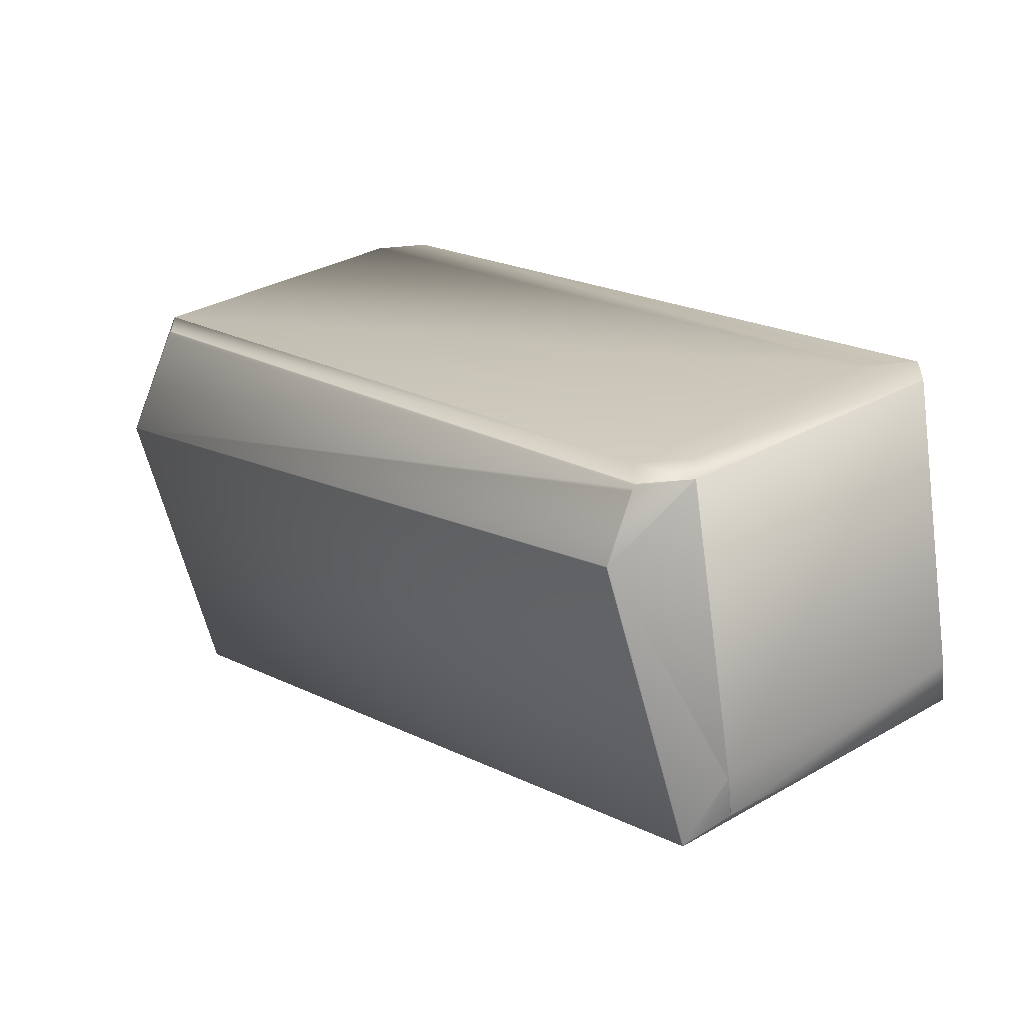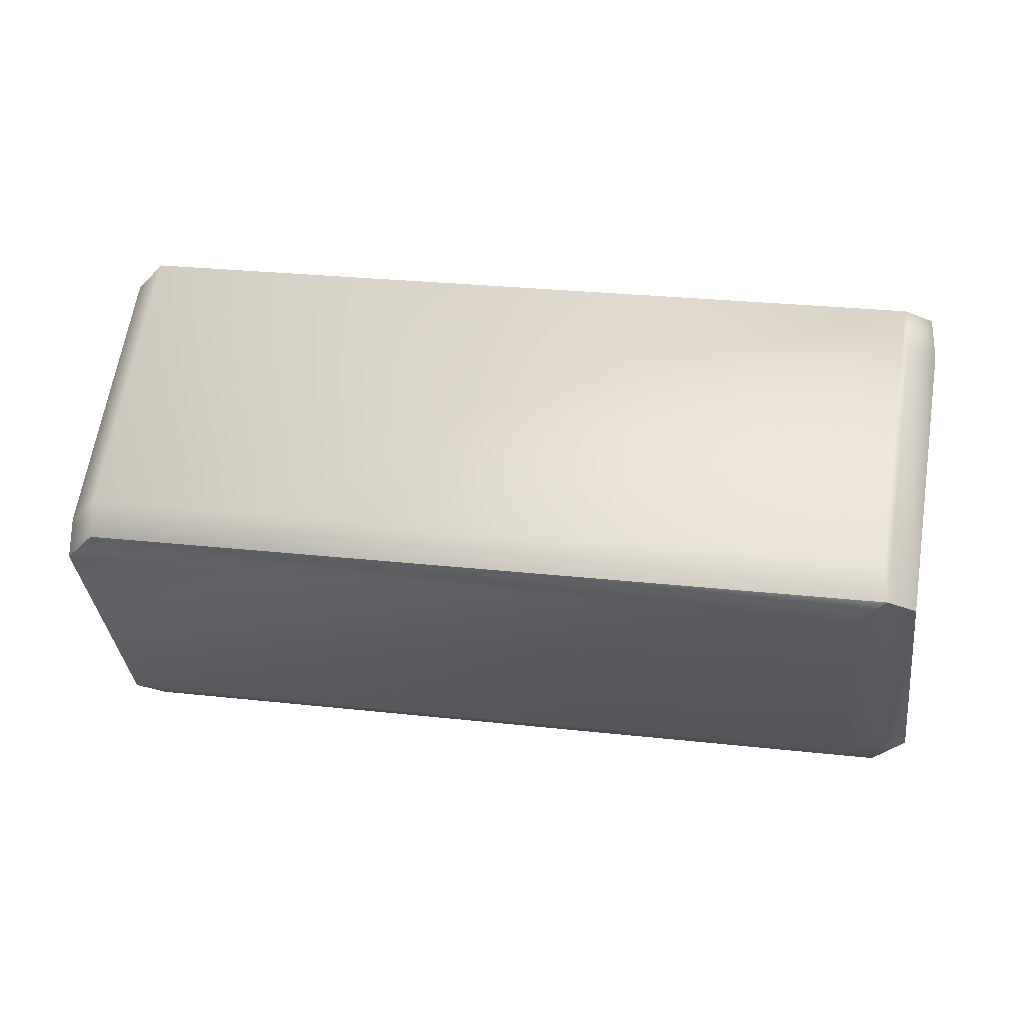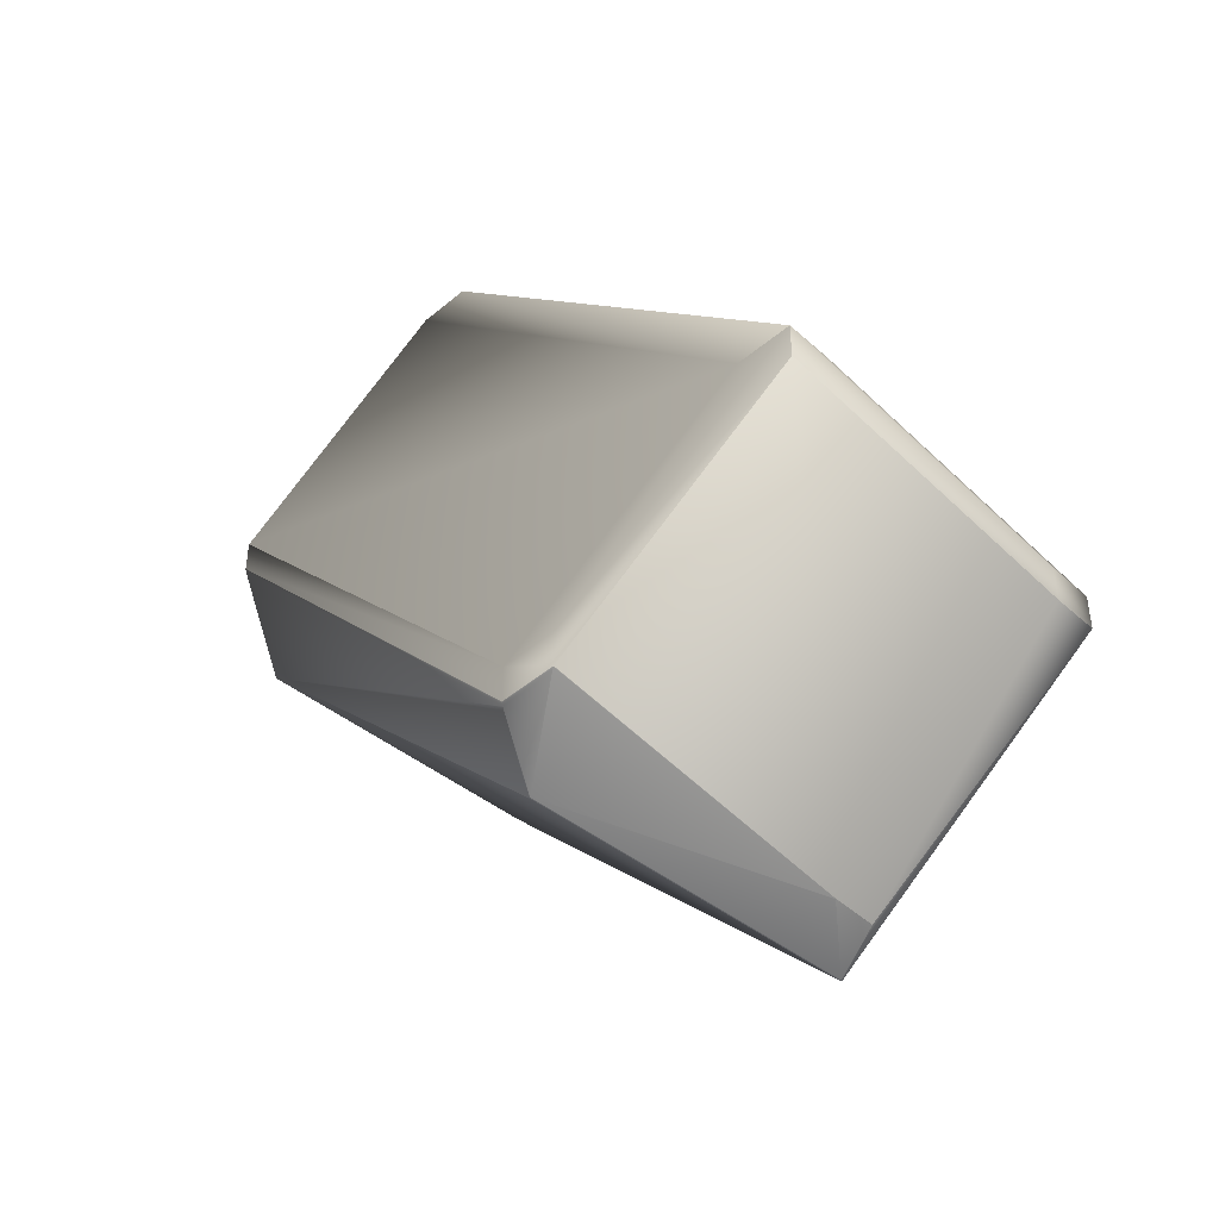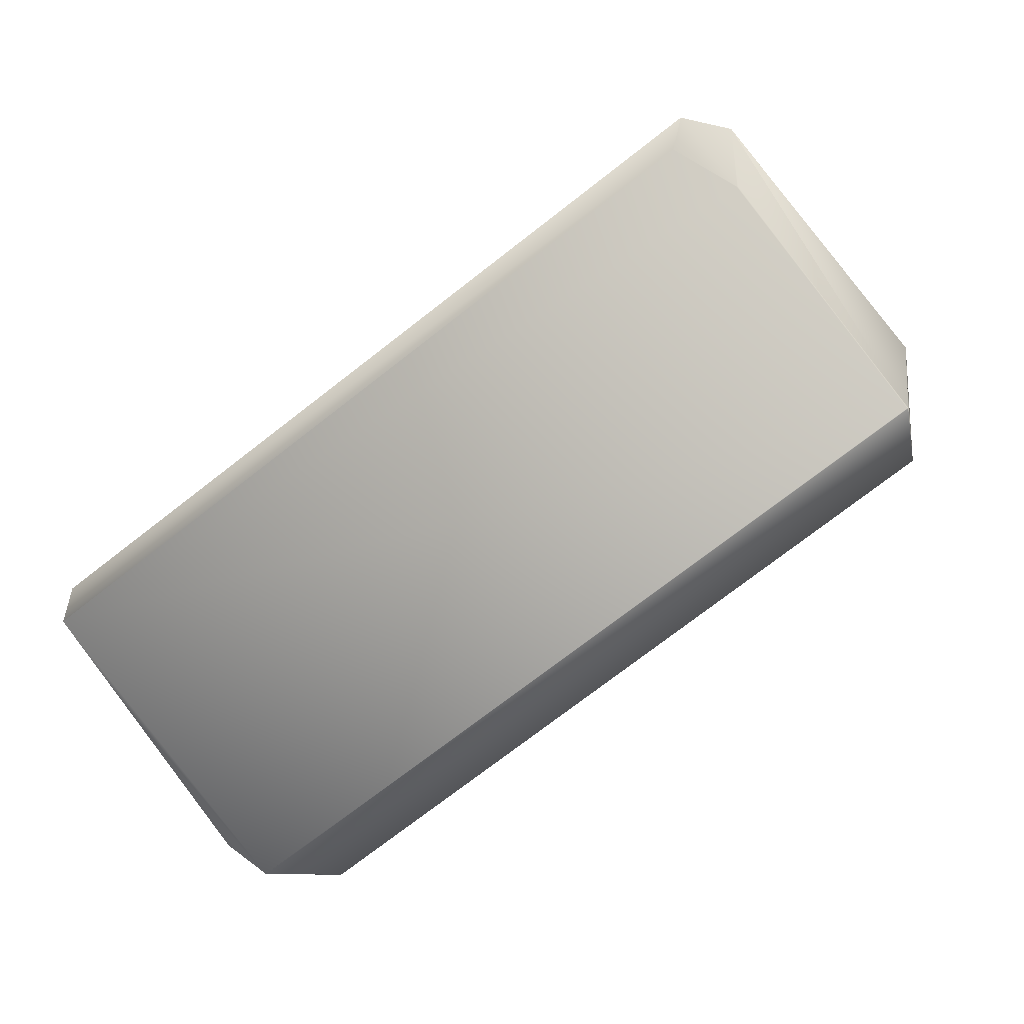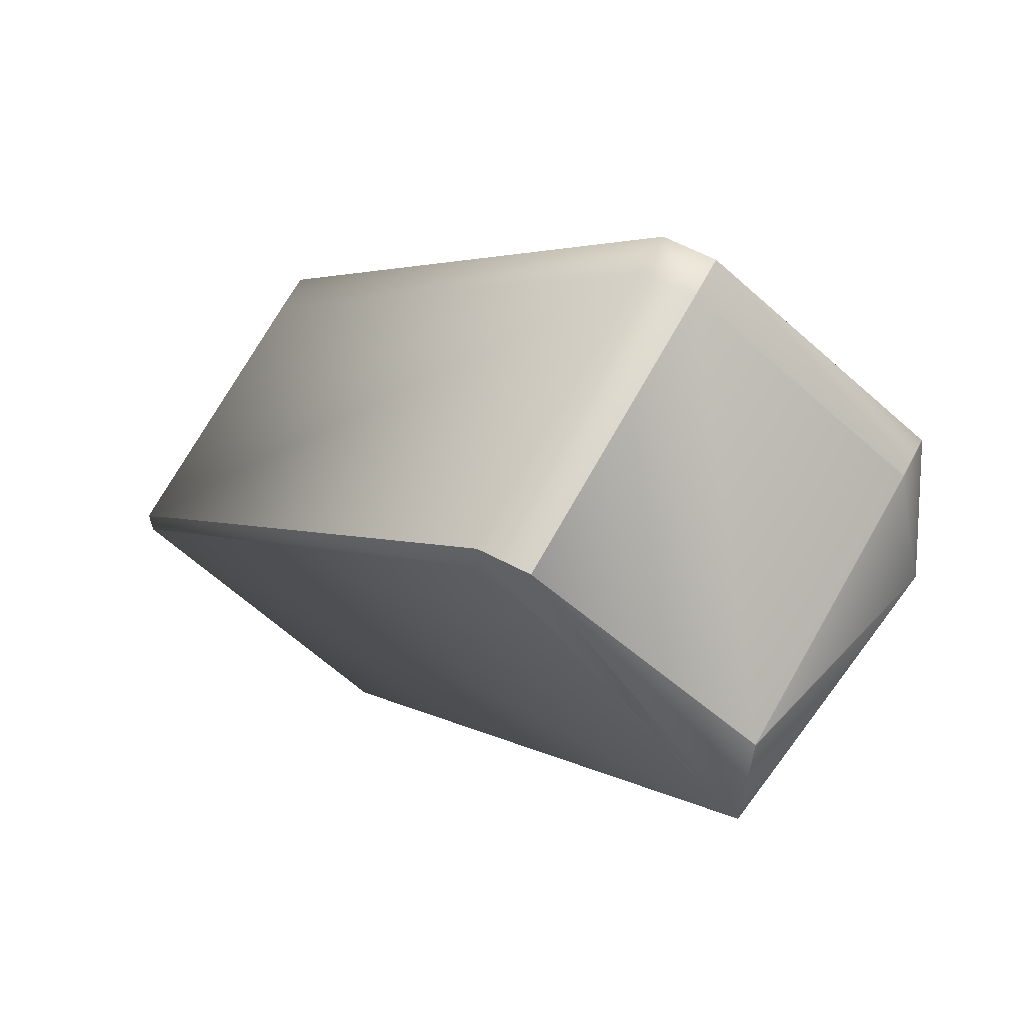
<metadata>
{"format":"obj","ext":"obj","renderer":"f3d","projection":"perspective","resolution":1024,"background":"white","views":[{"elev":-58.6,"azim":5.2,"up":"+Z"},{"elev":-27.6,"azim":57.0,"up":"+Y"},{"elev":-46.2,"azim":43.9,"up":"+Z"},{"elev":77.7,"azim":-166.5,"up":"+Y"},{"elev":63.2,"azim":-152.2,"up":"+Z"}]}
</metadata>
<code>
v -0.1841 -0.01791 0.4153
v -0.3342 0.1216 0.5929
v -0.1686 0.07535 0.406
v -0.3497 0.02798 0.6023
v -0.3497 0.02836 0.6023
v -0.1686 0.07498 0.406
v -0.1841 -0.01828 0.4153
v -0.1682 0.07498 0.406
v -0.1837 -0.01828 0.4153
v -0.1682 0.07535 0.406
v -0.1536 0.07017 0.4122
v -0.1538 0.05662 0.4121
v -0.1537 0.05657 0.4121
v -0.1537 0.05653 0.4121
v -0.1536 0.05649 0.4122
v -0.2657 0.1165 0.6545
v -0.3338 0.1216 0.5932
v -0.2657 0.1165 0.6548
v -0.2427 0.1136 0.6635
v -0.3338 0.1216 0.5929
v -0.2427 0.1136 0.6635
v -0.08227 0.07636 0.4701
v -0.3342 0.1216 0.5932
v -0.3497 0.02798 0.6025
v -0.1754 -0.03562 0.4259
v -0.3401 0.00963 0.6143
v -0.3398 0.009232 0.6145
v -0.3396 0.008842 0.6148
v -0.3394 0.008461 0.615
v -0.3392 0.008087 0.6153
v -0.3391 0.007723 0.6155
v -0.3389 0.007366 0.6157
v -0.3387 0.007018 0.6159
v -0.3385 0.006678 0.6161
v -0.3383 0.006347 0.6163
v -0.3382 0.006024 0.6166
v -0.338 0.005709 0.6168
v -0.3378 0.005403 0.6169
v -0.3377 0.005104 0.6171
v -0.3375 0.004814 0.6173
v -0.3374 0.004533 0.6175
v -0.3372 0.004259 0.6177
v -0.3371 0.003994 0.6178
v -0.3369 0.003738 0.618
v -0.1753 -0.03576 0.426
v -0.1752 -0.03589 0.4261
v -0.1752 -0.03602 0.4262
v -0.1751 -0.03614 0.4263
v -0.175 -0.03626 0.4263
v -0.175 -0.03637 0.4264
v -0.1749 -0.03647 0.4265
v -0.1749 -0.03657 0.4265
v -0.266 0.1165 0.6548
v -0.2596 0.1136 0.6749
v -0.2427 0.1136 0.6749
v -0.2427 0.1136 0.6749
v -0.3497 0.02836 0.6025
v -0.3401 0.00963 0.6204
v -0.3398 0.009232 0.6209
v -0.3396 0.008842 0.6213
v -0.3394 0.008461 0.6218
v -0.3392 0.008087 0.6222
v -0.3391 0.007723 0.6226
v -0.3389 0.007366 0.6231
v -0.3387 0.007018 0.6235
v -0.3385 0.006678 0.6239
v -0.3383 0.006347 0.6242
v -0.3382 0.006024 0.6246
v -0.338 0.005709 0.625
v -0.3378 0.005403 0.6254
v -0.3377 0.005104 0.6257
v -0.3375 0.004814 0.626
v -0.3374 0.004533 0.6264
v -0.3372 0.004259 0.6267
v -0.3371 0.003994 0.627
v -0.3369 0.003738 0.6273
v -0.3368 0.003489 0.6276
v -0.3367 0.003249 0.6279
v -0.3365 0.003017 0.6282
v -0.3364 0.002793 0.6284
v -0.3363 0.002578 0.6287
v -0.3362 0.002371 0.6289
v -0.3361 0.002172 0.6292
v -0.336 0.001982 0.6294
v -0.3359 0.001799 0.6296
v -0.3358 0.001625 0.6298
v -0.3357 0.00146 0.63
v -0.3356 0.001302 0.6302
v -0.3355 0.001153 0.6304
v -0.3354 0.001012 0.6305
v -0.3354 0.000879 0.6307
v -0.3353 0.000754 0.6308
v -0.3352 0.000638 0.631
v -0.3351 0.000529 0.6311
v -0.3351 0.000429 0.6312
v -0.335 0.000338 0.6313
v -0.335 0.01383 0.6313
v -0.1589 -0.03647 0.4265
v -0.1588 -0.03657 0.4265
v -0.1586 -0.03666 0.4266
v -0.1585 -0.03675 0.4266
v -0.1583 -0.03683 0.4267
v -0.1582 -0.0369 0.4267
v -0.1581 -0.03697 0.4268
v -0.158 -0.03704 0.4268
v -0.1578 -0.03709 0.4268
v -0.1578 -0.03714 0.4269
v -0.1577 -0.03719 0.4269
v -0.1576 -0.03723 0.4269
v -0.1536 0.05647 0.4122
v -0.331 0.1077 0.6163
v -0.331 0.1077 0.6164
v -0.331 0.1076 0.6165
v -0.331 0.1076 0.6166
v -0.3309 0.1076 0.6167
v -0.3309 0.1075 0.6168
v -0.3309 0.1075 0.6168
v -0.3309 0.1075 0.6169
v -0.3309 0.1074 0.6169
v -0.2596 0.1136 0.6749
v -0.2596 0.1136 0.6749
v -0.1536 0.07016 0.4122
v -0.335 0.01379 0.6314
v -0.3349 0.01376 0.6315
v -0.3308 0.1074 0.6171
v -0.3309 0.1074 0.617
v -0.3309 0.1074 0.617
v -0.3309 0.1074 0.617
v -0.3368 0.003489 0.6181
v -0.3367 0.003249 0.6183
v -0.3365 0.003017 0.6184
v -0.3364 0.002793 0.6186
v -0.3363 0.002578 0.6187
v -0.1748 -0.03666 0.4266
v -0.3362 0.002371 0.6188
v -0.3361 0.002172 0.619
v -0.336 0.001982 0.6191
v -0.3359 0.001799 0.6192
v -0.1748 -0.03675 0.4266
v -0.3358 0.001625 0.6193
v -0.3357 0.00146 0.6194
v -0.1747 -0.03683 0.4267
v -0.3356 0.001302 0.6195
v -0.3355 0.001153 0.6196
v -0.3354 0.001012 0.6197
v -0.3354 0.000879 0.6198
v -0.1747 -0.0369 0.4267
v -0.3353 0.000754 0.6199
v -0.3352 0.000638 0.62
v -0.1746 -0.03697 0.4268
v -0.3351 0.000529 0.62
v -0.3351 0.000429 0.6201
v -0.1746 -0.03704 0.4268
v -0.335 0.000338 0.6202
v -0.1746 -0.03709 0.4268
v -0.335 0.000254 0.6202
v -0.335 0.000254 0.6314
v -0.1745 -0.03714 0.4269
v -0.3349 0.000179 0.6203
v -0.3349 0.000179 0.6315
v -0.1745 -0.03719 0.4269
v -0.3349 0.000112 0.6203
v -0.3349 0.000112 0.6316
v -0.3349 0.01373 0.6316
v -0.3348 5.3e-05 0.6204
v -0.3348 5.3e-05 0.6317
v -0.3348 0.0137 0.6317
v -0.1745 -0.03723 0.4269
v -0.3348 3e-06 0.6204
v -0.3348 3e-06 0.6318
v -0.3348 0.01368 0.6318
v -0.1575 -0.03726 0.427
v -0.1744 -0.03726 0.427
v -0.3348 -4e-05 0.6204
v -0.1575 -0.03729 0.427
v -0.1744 -0.03729 0.427
v -0.3348 -4e-05 0.6318
v -0.3348 0.01366 0.6318
v -0.3348 -7.4e-05 0.6205
v -0.1536 0.05644 0.4122
v -0.1574 -0.03732 0.427
v -0.1744 -0.03732 0.427
v -0.3348 -7.4e-05 0.6319
v -0.3348 0.01364 0.6319
v -0.1536 0.07015 0.4122
v -0.3347 -0.0001 0.6205
v -0.2426 0.1136 0.6635
v -0.1535 0.07014 0.4122
v -0.3347 -0.0001 0.6319
v -0.3347 0.01362 0.6319
v -0.2426 0.1136 0.6749
v -0.1535 0.05643 0.4122
v -0.1574 -0.03733 0.427
v -0.1744 -0.03733 0.427
v -0.2596 0.1136 0.6749
v -0.3347 -0.000118 0.6205
v -0.08226 0.07636 0.4815
v -0.08226 0.07636 0.4701
v -0.1535 0.07014 0.4122
v -0.1574 -0.03734 0.427
v -0.1744 -0.03734 0.427
v -0.3347 -0.000118 0.6319
v -0.3347 0.01361 0.6319
v -0.2426 0.1136 0.6749
v -0.1535 0.05641 0.4122
v -0.2635 0.01982 0.6898
v -0.2596 0.1136 0.6749
v -0.3308 0.1074 0.6171
v -0.08613 -0.03112 0.4849
v -0.08613 -0.03112 0.4963
v -0.1574 -0.03735 0.4385
v -0.08612 -0.03112 0.4849
v -0.1574 -0.03735 0.4271
v -0.3347 -0.000127 0.6205
v -0.1031 -0.03112 0.4963
v -0.1031 -0.03112 0.4963
v -0.2634 0.006099 0.6898
v -0.1744 -0.03735 0.4385
v -0.3347 -0.000128 0.6319
v -0.2635 0.006102 0.6898
v -0.2634 0.01982 0.6898
v -0.3347 0.01359 0.6319
v -0.08227 0.06263 0.4701
v -0.1744 -0.03735 0.4271
v -0.08226 0.06264 0.4701
v -0.3347 -0.000127 0.6319
v -0.08612 -0.03112 0.4963
v -0.2426 0.1136 0.6749
v -0.2465 0.006099 0.6898
v -0.2634 0.01981 0.6898
v -0.08226 0.06264 0.4815
v -0.08612 -0.01741 0.4963
v -0.08612 -0.03112 0.4849
v -0.08612 -0.03112 0.4963
v -0.2596 0.1136 0.6749
v -0.2465 0.006101 0.6898
v -0.2426 0.1136 0.6749
v -0.2634 0.006101 0.6898
v -0.2465 0.01981 0.6898
f 1 2 3
f 1 4 5
f 1 6 7
f 1 3 6
f 1 5 2
f 1 7 4
f 8 6 3
f 8 9 6
f 8 3 10
f 8 10 11
f 8 12 9
f 8 13 12
f 8 14 13
f 8 11 15
f 8 15 14
f 16 17 18
f 16 18 19
f 16 20 17
f 16 21 22
f 16 19 21
f 16 22 20
f 2 20 3
f 2 23 20
f 2 5 23
f 4 24 5
f 4 7 25
f 4 26 24
f 4 27 26
f 4 28 27
f 4 29 28
f 4 30 29
f 4 31 30
f 4 32 31
f 4 33 32
f 4 34 33
f 4 35 34
f 4 36 35
f 4 37 36
f 4 38 37
f 4 39 38
f 4 40 39
f 4 41 40
f 4 42 41
f 4 43 42
f 4 44 43
f 4 25 45
f 4 45 46
f 4 46 47
f 4 47 48
f 4 48 49
f 4 49 50
f 4 50 51
f 4 51 52
f 4 52 44
f 17 20 23
f 17 23 53
f 17 53 18
f 6 9 7
f 18 53 54
f 18 54 55
f 18 55 56
f 18 56 19
f 20 10 3
f 20 22 10
f 24 57 5
f 24 26 58
f 24 58 59
f 24 59 60
f 24 60 61
f 24 61 62
f 24 62 63
f 24 63 64
f 24 64 65
f 24 65 66
f 24 66 67
f 24 67 68
f 24 68 69
f 24 69 70
f 24 70 71
f 24 71 72
f 24 72 73
f 24 73 74
f 24 74 75
f 24 75 76
f 24 76 77
f 24 77 78
f 24 78 79
f 24 79 80
f 24 80 81
f 24 81 82
f 24 82 83
f 24 83 84
f 24 84 85
f 24 85 86
f 24 86 87
f 24 87 88
f 24 88 89
f 24 89 90
f 24 90 91
f 24 91 92
f 24 92 93
f 24 93 94
f 24 94 95
f 24 95 96
f 24 96 97
f 24 97 57
f 9 98 51
f 9 51 7
f 9 99 98
f 9 100 99
f 9 101 100
f 9 102 101
f 9 103 102
f 9 104 103
f 9 105 104
f 9 106 105
f 9 107 106
f 9 12 13
f 9 13 14
f 9 108 107
f 9 109 108
f 9 14 15
f 9 15 110
f 9 110 109
f 23 5 57
f 23 57 111
f 23 111 112
f 23 112 113
f 23 113 114
f 23 114 115
f 23 115 116
f 23 116 117
f 23 117 118
f 23 118 119
f 23 119 120
f 23 54 53
f 23 121 54
f 23 120 121
f 10 122 11
f 10 22 122
f 57 112 111
f 57 113 112
f 57 114 113
f 57 97 123
f 57 115 114
f 57 123 124
f 57 116 115
f 57 124 125
f 57 117 116
f 57 118 117
f 57 119 118
f 57 126 119
f 57 127 126
f 57 128 127
f 57 125 128
f 7 45 25
f 7 46 45
f 7 47 46
f 7 48 47
f 7 49 48
f 7 50 49
f 7 51 50
f 26 27 58
f 58 27 59
f 27 28 59
f 59 28 60
f 28 29 60
f 60 29 61
f 61 29 30
f 61 30 62
f 62 30 31
f 62 31 63
f 63 31 32
f 63 32 64
f 64 32 33
f 64 33 65
f 33 34 65
f 65 34 66
f 34 35 66
f 66 35 67
f 67 35 36
f 67 36 68
f 68 36 37
f 68 37 69
f 37 38 69
f 69 38 70
f 38 39 70
f 70 39 71
f 39 40 71
f 71 40 72
f 40 41 72
f 72 41 73
f 73 41 42
f 73 42 74
f 42 43 74
f 74 43 75
f 43 44 75
f 75 44 76
f 44 129 76
f 44 52 129
f 76 129 77
f 77 129 130
f 77 130 78
f 129 52 130
f 130 131 78
f 130 52 131
f 78 131 79
f 131 132 79
f 131 52 132
f 79 132 80
f 132 133 80
f 132 52 134
f 132 134 133
f 80 133 81
f 133 135 81
f 133 134 135
f 81 135 82
f 135 136 82
f 135 134 136
f 82 136 83
f 136 137 83
f 136 134 137
f 83 137 84
f 137 138 84
f 137 134 139
f 137 139 138
f 84 138 85
f 138 140 85
f 138 139 140
f 85 140 86
f 140 141 86
f 140 139 142
f 140 142 141
f 86 141 87
f 87 141 143
f 87 143 88
f 141 142 143
f 143 144 88
f 143 142 144
f 88 144 89
f 144 145 89
f 144 142 145
f 98 99 52
f 98 52 51
f 89 145 90
f 145 146 90
f 145 142 147
f 145 147 146
f 90 146 91
f 99 100 134
f 99 134 52
f 146 148 91
f 146 147 148
f 100 101 139
f 100 139 134
f 91 148 92
f 148 149 92
f 148 147 150
f 148 150 149
f 92 149 93
f 101 102 142
f 101 142 139
f 149 151 93
f 149 150 151
f 102 103 147
f 102 147 142
f 93 151 94
f 94 151 152
f 94 152 95
f 103 104 150
f 103 150 147
f 151 150 153
f 151 153 152
f 104 105 153
f 104 153 150
f 152 154 95
f 152 153 154
f 95 154 96
f 105 106 155
f 105 155 153
f 96 154 156
f 96 156 157
f 96 157 123
f 96 123 97
f 154 153 155
f 154 155 156
f 156 155 158
f 156 159 157
f 156 158 159
f 106 107 158
f 106 158 155
f 157 159 160
f 157 160 124
f 157 124 123
f 107 108 161
f 107 161 158
f 159 158 162
f 159 162 160
f 160 163 164
f 160 162 163
f 160 164 124
f 124 164 125
f 158 161 162
f 163 162 165
f 163 165 166
f 163 166 167
f 163 167 164
f 108 109 168
f 108 168 161
f 162 161 165
f 161 168 165
f 164 167 125
f 165 168 169
f 165 169 166
f 166 169 170
f 166 170 171
f 166 171 167
f 109 172 173
f 109 173 168
f 109 110 172
f 168 173 169
f 167 171 125
f 169 173 174
f 169 174 170
f 172 175 176
f 172 110 175
f 172 176 173
f 11 122 15
f 170 174 177
f 170 177 178
f 170 178 171
f 119 126 120
f 173 176 174
f 15 122 110
f 171 178 125
f 54 121 55
f 174 176 179
f 174 179 177
f 21 19 22
f 126 127 120
f 55 121 56
f 175 110 180
f 175 181 182
f 175 182 176
f 175 180 181
f 177 179 183
f 177 183 184
f 177 184 178
f 122 185 110
f 122 22 185
f 178 184 125
f 110 185 180
f 176 182 179
f 179 182 186
f 179 186 183
f 19 56 187
f 19 187 22
f 185 188 180
f 185 22 188
f 183 186 189
f 183 189 190
f 183 190 184
f 56 121 120
f 56 191 187
f 56 120 191
f 181 180 192
f 181 193 194
f 181 192 193
f 181 194 182
f 127 128 195
f 127 195 120
f 182 194 186
f 180 188 192
f 184 190 125
f 186 194 196
f 186 196 189
f 187 191 197
f 187 198 22
f 187 197 198
f 188 22 199
f 188 199 192
f 193 192 200
f 193 200 201
f 193 201 194
f 189 196 202
f 189 202 203
f 189 203 190
f 128 125 195
f 191 120 195
f 191 195 204
f 191 204 197
f 192 199 205
f 192 205 200
f 194 201 196
f 190 203 125
f 195 206 207
f 195 125 208
f 195 208 206
f 195 207 204
f 209 210 211
f 209 212 210
f 209 213 212
f 209 211 213
f 196 201 214
f 196 214 202
f 215 210 216
f 215 216 217
f 215 218 211
f 215 217 219
f 215 211 210
f 215 219 218
f 206 220 221
f 206 203 222
f 206 221 207
f 206 208 203
f 206 222 220
f 22 223 199
f 22 198 223
f 125 203 208
f 200 205 213
f 200 213 224
f 200 224 201
f 223 205 199
f 223 198 225
f 223 212 205
f 223 225 212
f 202 214 226
f 202 226 222
f 202 222 203
f 210 212 227
f 210 227 216
f 204 207 228
f 204 228 197
f 220 226 217
f 220 217 221
f 220 222 226
f 205 212 213
f 201 224 214
f 214 218 226
f 214 224 218
f 216 227 229
f 216 229 217
f 221 217 230
f 221 230 207
f 198 231 225
f 198 197 231
f 231 197 232
f 231 233 225
f 231 232 234
f 231 234 233
f 212 225 233
f 212 233 227
f 218 213 211
f 218 224 213
f 218 219 226
f 226 219 217
f 207 235 228
f 207 230 235
f 227 233 234
f 227 234 236
f 227 236 229
f 228 235 237
f 228 237 197
f 217 229 238
f 217 238 230
f 197 239 232
f 197 237 239
f 229 236 238
f 235 239 237
f 235 230 239
f 239 230 236
f 239 236 232
f 230 238 236
f 232 236 234

</code>
